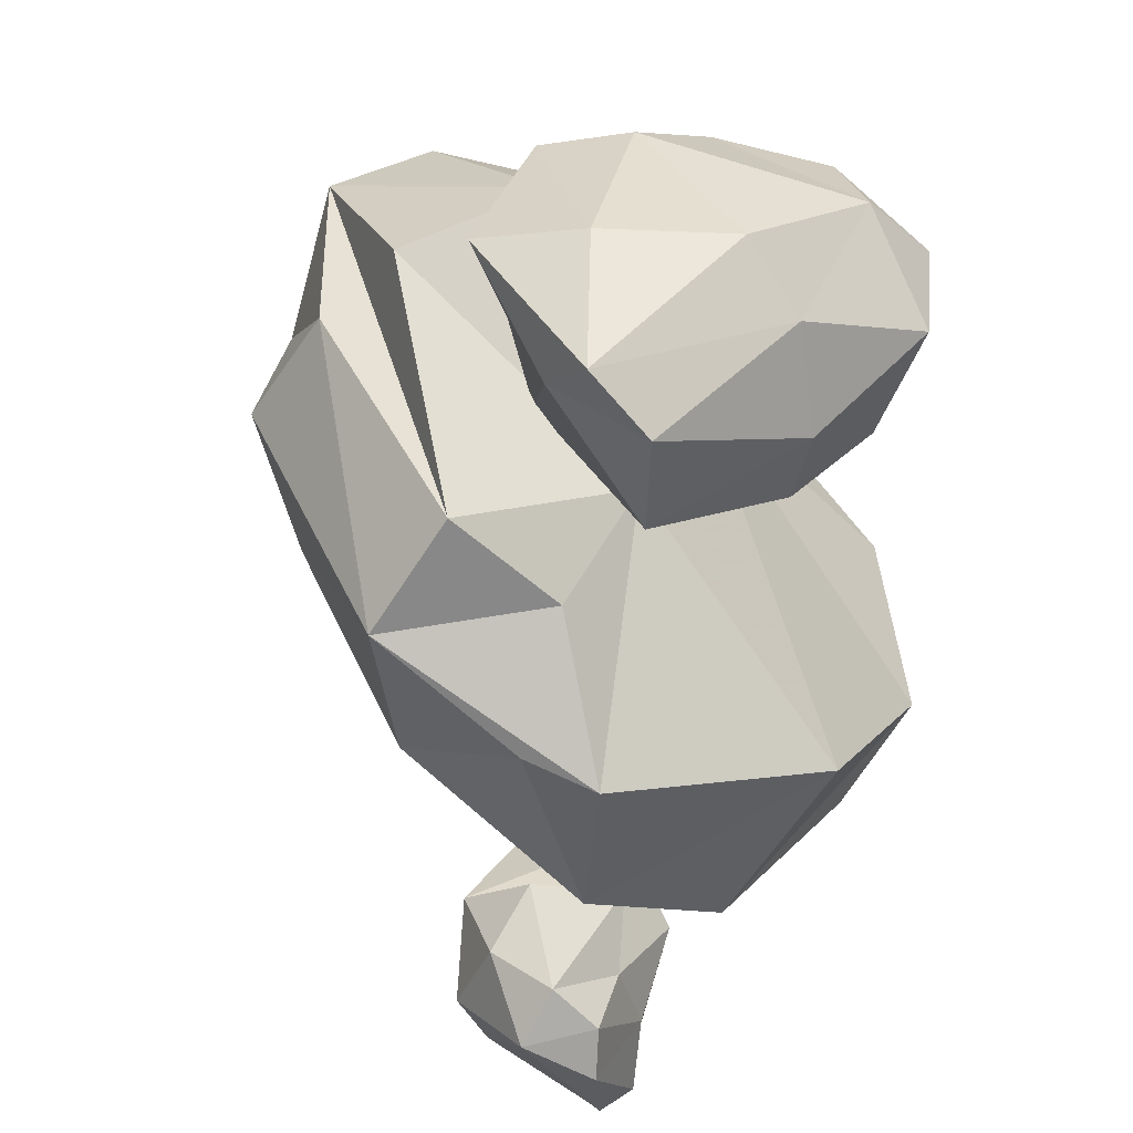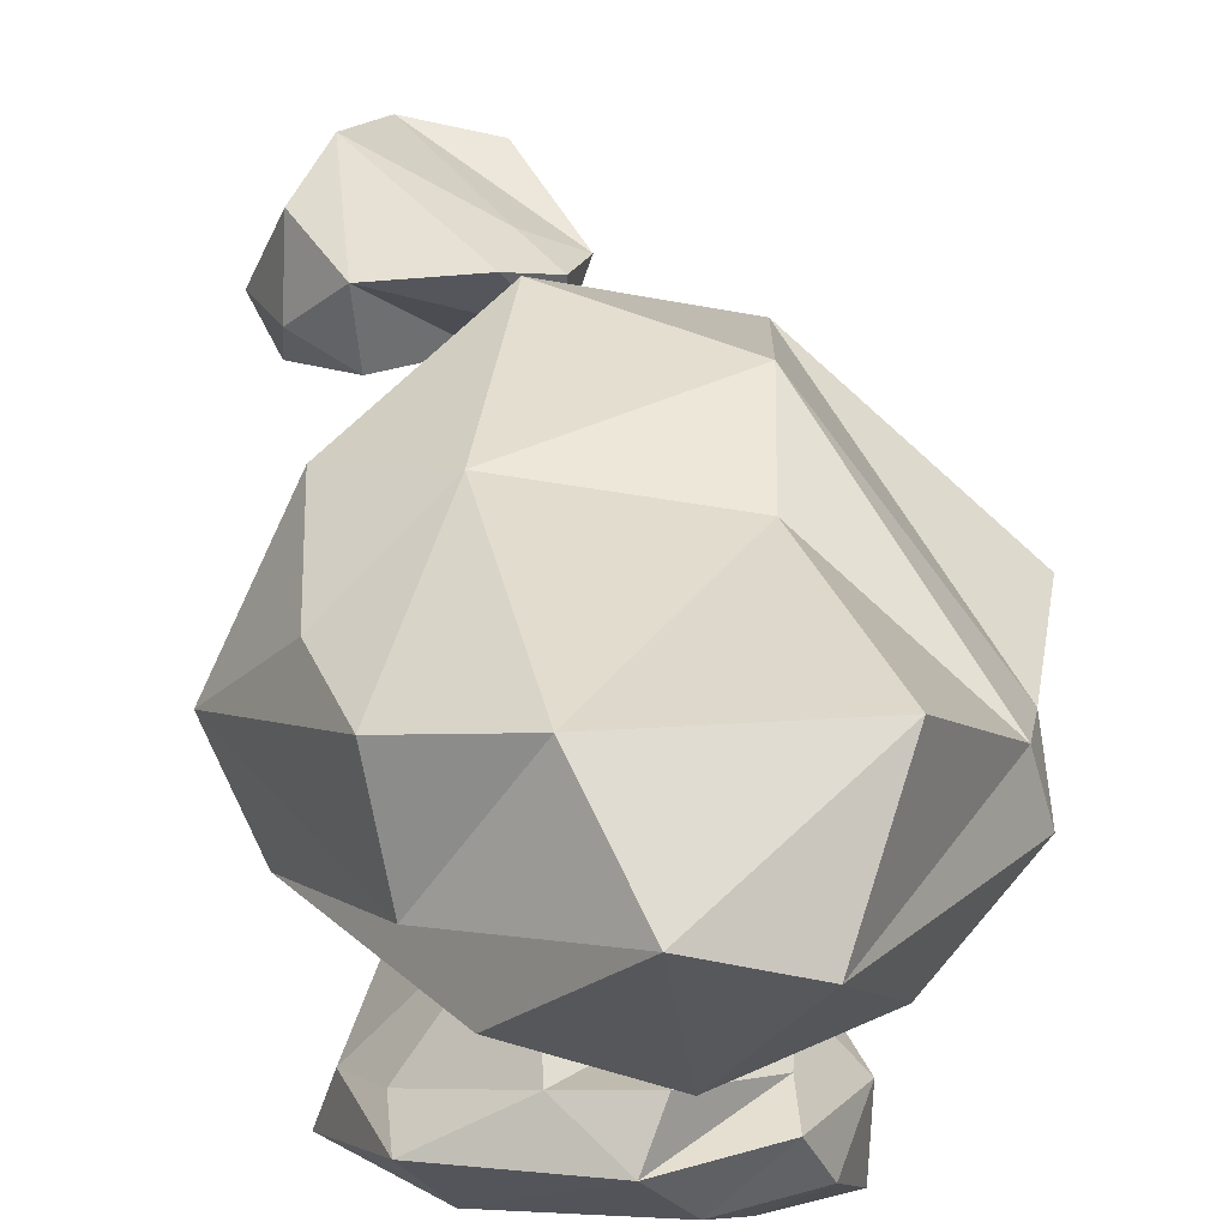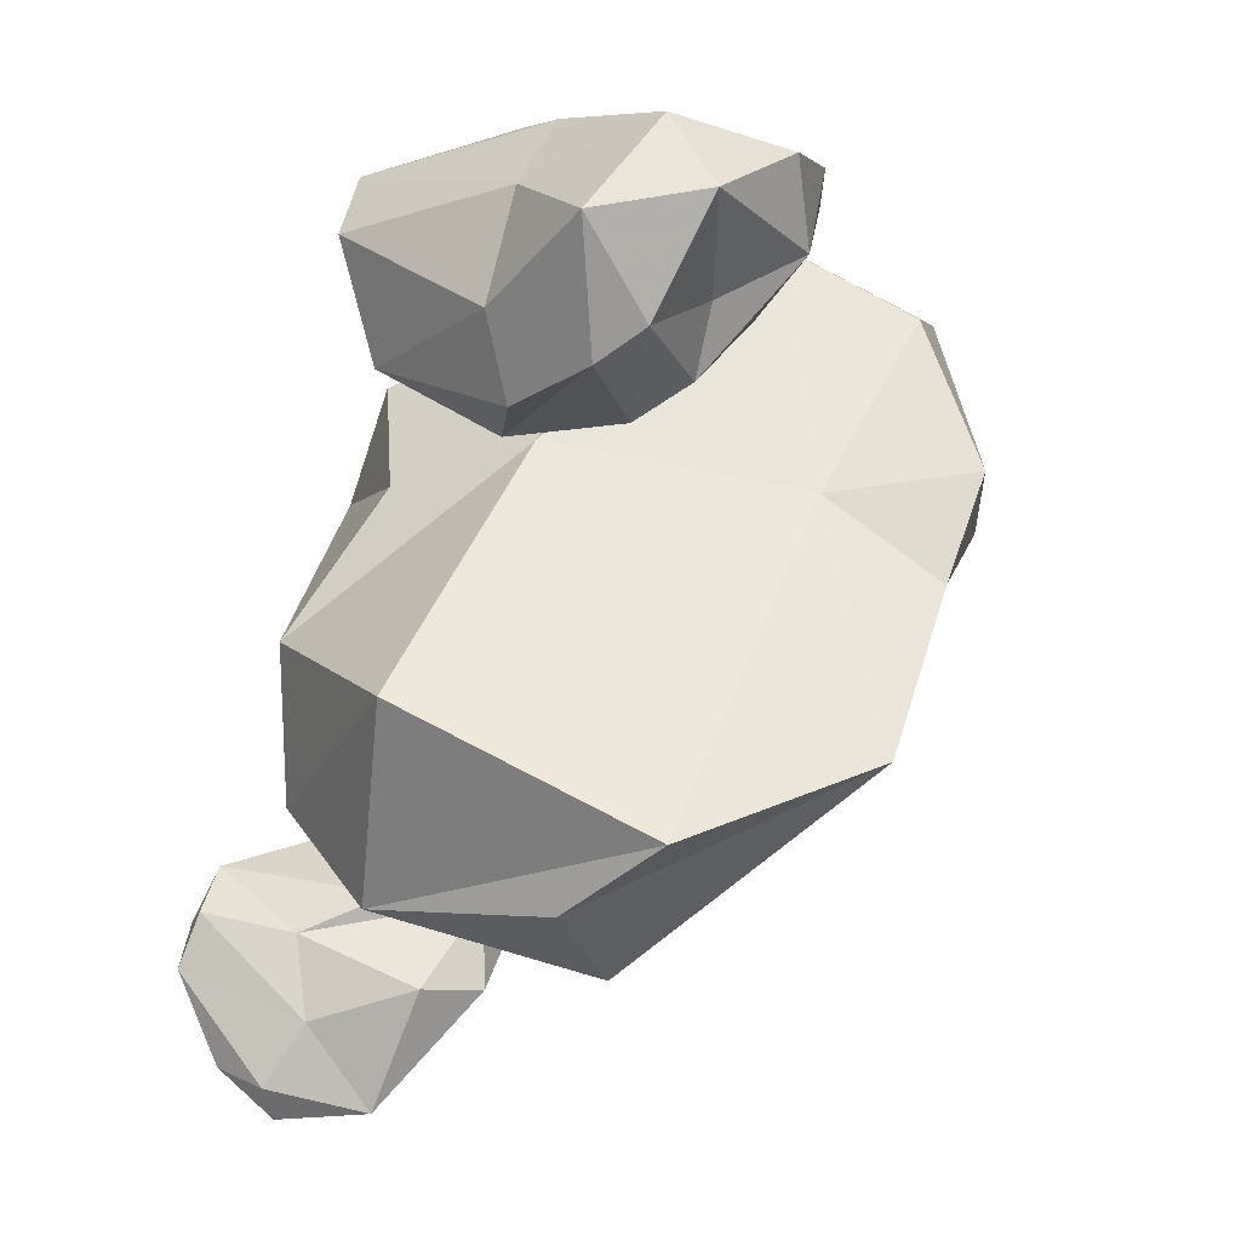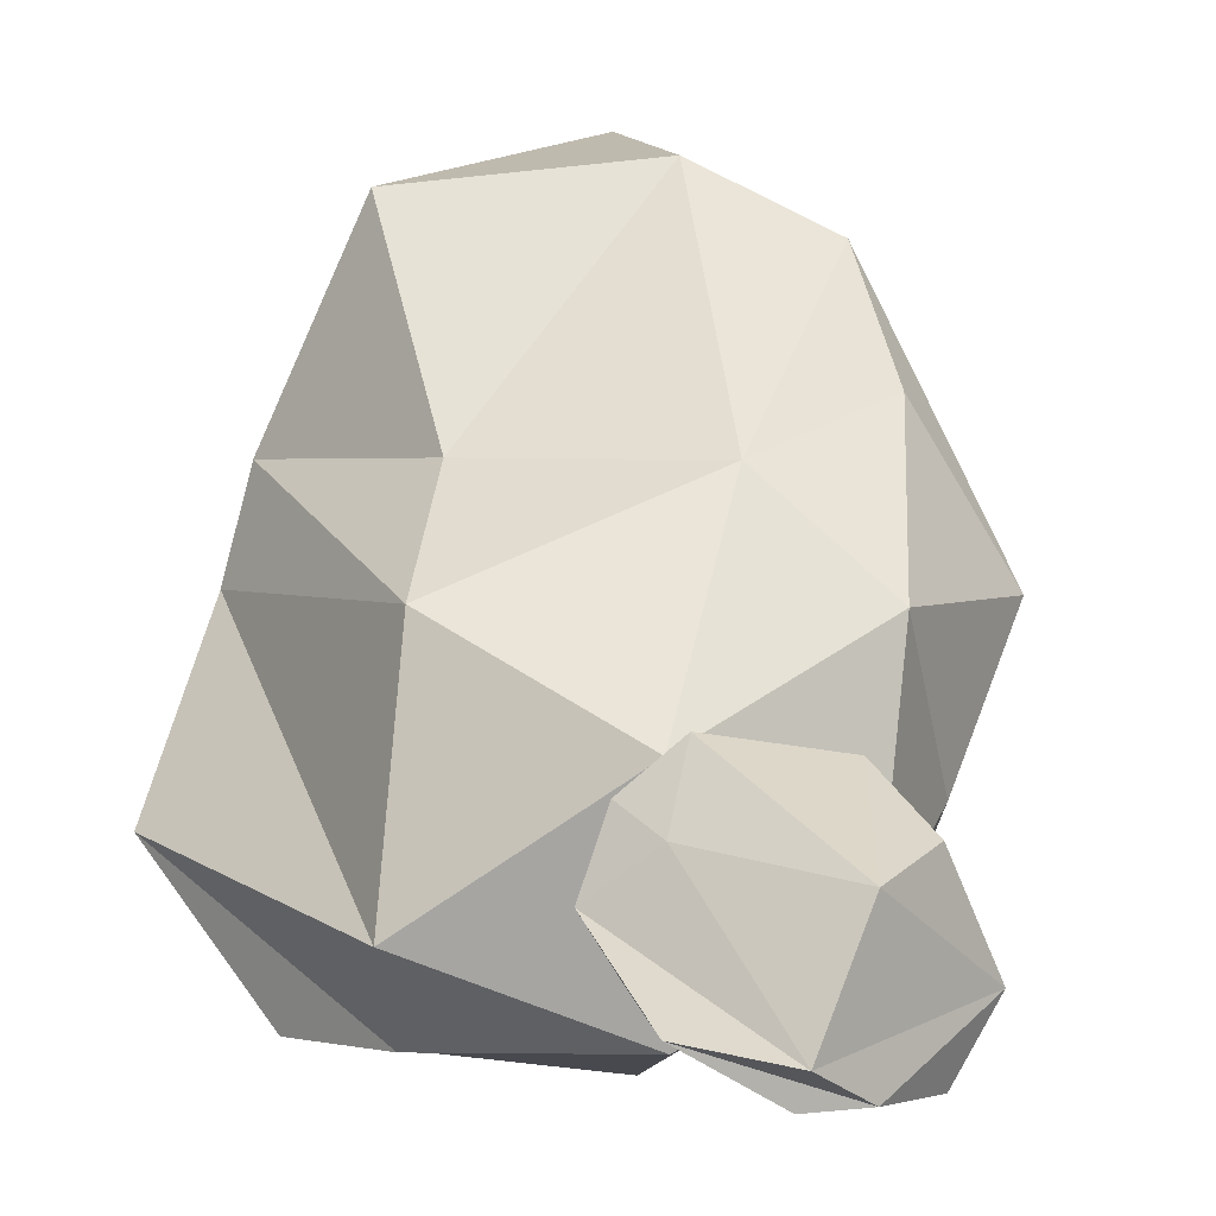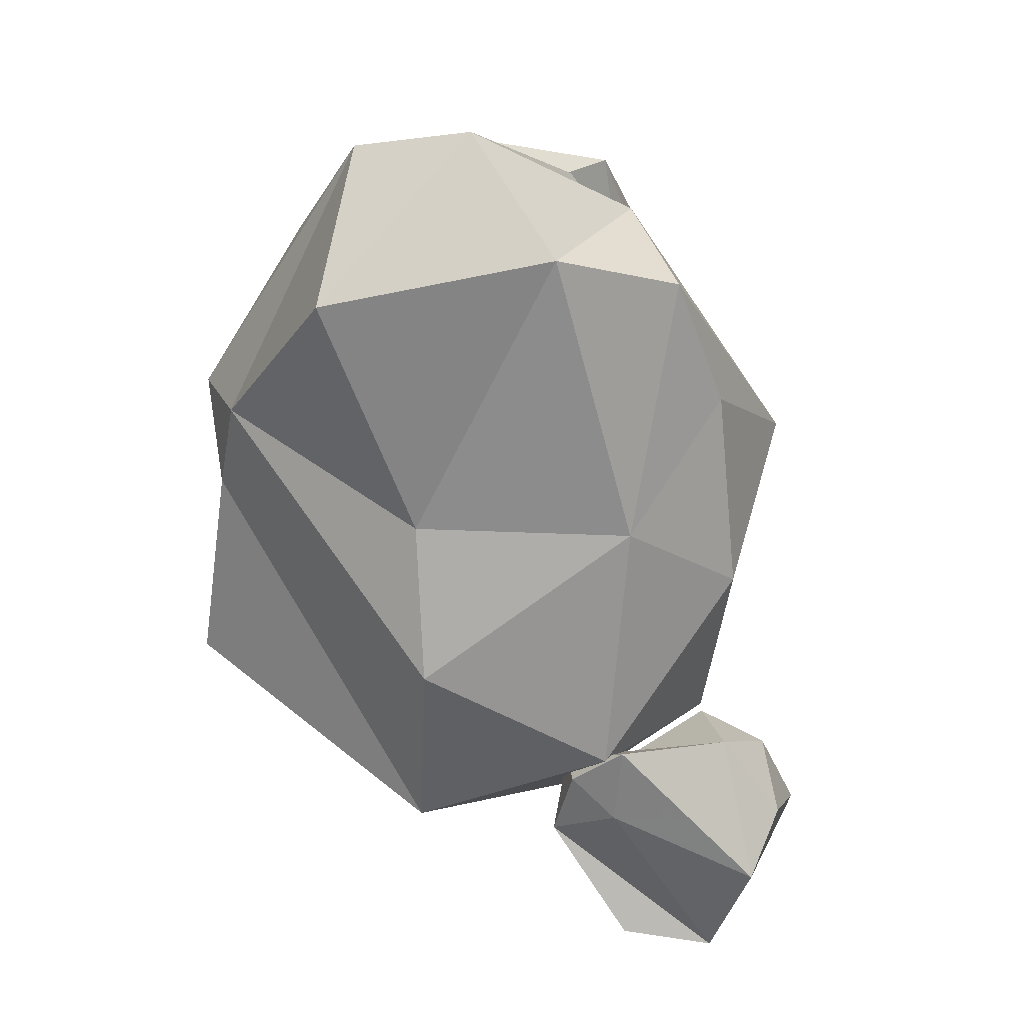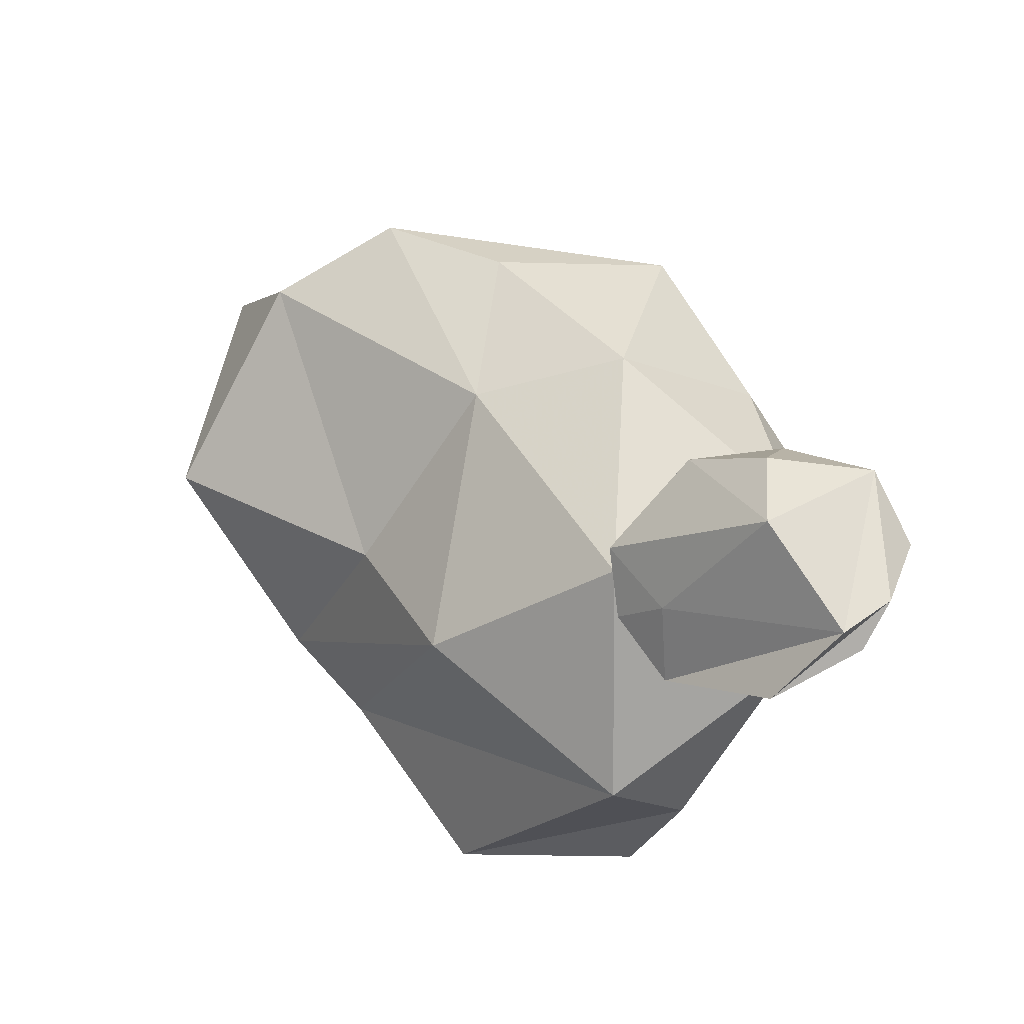
<metadata>
{"format":"obj","ext":"obj","renderer":"f3d","projection":"perspective","resolution":1024,"background":"white","views":[{"elev":38.4,"azim":-54.1,"up":"+Z"},{"elev":77.6,"azim":7.2,"up":"+Y"},{"elev":0.0,"azim":28.5,"up":"+Z"},{"elev":10.2,"azim":-166.0,"up":"+Y"},{"elev":-18.1,"azim":175.7,"up":"+Z"},{"elev":-65.2,"azim":-124.4,"up":"+Z"}]}
</metadata>
<code>
v -2.81 -1.19 -9.68
v -0.92 -0.02 -7.27
v -5 -1.38 -9.95
v -2.31 1.06 -7.22
v -1.25 1.44 -6.34
v -2.37 2.44 -5.92
v -5.71 0.95 -8.63
v -4.94 2.12 -5.5
v -6.37 1.27 -7.01
v -6.2 0.43 -5.07
v -4.65 0.51 -4.34
v -6.35 -1.34 -4.97
v -7.2 -1.13 -6.15
v -5.78 -2.19 -8.86
v -4.63 -2.29 -9.17
v -3.84 -1.94 -7.86
v -6.47 -2.56 -6.92
v -6.09 -2.35 -5.78
v -4.28 -1.61 -6.18
v -2.72 -0.67 -5.42
v -1.22 0.41 -5.57
v -1.67 -1.21 -7.17
v 5.42 -2.44 7.68
v 3.31 -3.68 7.28
v 4 -1.73 9.26
v 1 -2.04 8.12
v 1.11 -0.64 9.54
v -3.7 -0.25 8.85
v -0.98 1.61 9.9
v -1.99 3.84 9.36
v 1.92 5.07 9.27
v 0.28 4.73 8.04
v 2.26 5.22 7.83
v 3.42 1.79 5.53
v 4.16 1.58 5.73
v 3.89 -0.39 4.43
v 5.66 0.87 6.85
v 4.38 -0.63 5.9
v 4.13 -2.65 5.25
v 3.03 -2.78 4.58
v 0.69 -2.68 5.76
v -3.36 -1.51 7.53
v -3.33 1.02 7.82
v -2.32 2.65 8.17
v -0.32 3.52 4.56
v 2.7 -0.72 3.68
v -0.07 -0.8 3.5
v -2.82 -1.05 4.91
v 0.87 -2.15 3.95
v 3.01 3.34 9.66
v 5.12 2.79 8.78
v 5.78 0.13 8.64
v 4.42 4.06 8.2
v 4.2 3.1 7.13
v 2.66 5.27 7.87
v 5.76 6.03 6.11
v 4.47 9.93 6.41
v 7.9 4.17 2.88
v 7.26 5.24 1.69
v 7.53 3.07 0.65
v 2.52 3.92 -4.5
v 2.37 -0.99 -6.78
v -2 2.06 -6.02
v -1.97 -2.76 -5.49
v -4.89 -1.1 -3.77
v -0.47 -4.51 -1.4
v -4.82 -1.43 -0.45
v -0.26 0.83 3.54
v -3.47 0.49 2.68
v -4.75 2.35 4.86
v -6.3 3.25 2.46
v -5.4 0.14 0.11
v -5 3.72 -1.8
v -2.2 5.95 -1.46
v 2.83 5.81 -1.36
v 5.23 10.01 2.37
v 1.88 10.85 6.38
v -0.78 6.79 7.48
v -2.11 7.8 6.1
v -3 9.17 3.57
v -4.31 6.76 1.72
v 4.99 2.83 2.45
v 4.92 -3.46 -3.96
v 2.46 -3.1 -5.39
v 7.95 -0.54 -2.56
v -0.05 10.57 3.42
o Node 0
f 3 2 1
f 2 2 3
f 4 2 3
f 5 2 4
f 4 5 4
f 6 5 4
f 4 6 4
f 7 6 4
f 3 7 4
f 3 7 3
f 6 3 3
f 6 3 6
f 7 6 6
f 8 6 7
f 9 8 7
f 8 8 9
f 10 8 9
f 11 8 10
f 10 11 10
f 12 11 10
f 10 12 10
f 13 12 10
f 9 13 10
f 13 13 9
f 7 13 9
f 13 13 7
f 3 13 7
f 14 13 3
f 1 14 3
f 15 14 1
f 16 15 1
f 15 15 16
f 17 15 16
f 14 15 17
f 17 14 17
f 13 14 17
f 18 13 17
f 12 13 18
f 12 12 18
f 17 12 12
f 17 17 12
f 18 17 17
f 16 18 17
f 18 18 16
f 19 18 16
f 12 18 19
f 20 12 19
f 11 12 20
f 20 11 20
f 8 11 20
f 21 8 20
f 6 8 21
f 21 6 21
f 5 6 21
f 21 5 21
f 2 5 21
f 22 2 21
f 1 2 22
f 22 1 22
f 16 1 22
f 22 16 22
f 19 16 22
f 21 19 22
f 20 19 21
f 20 20 21
f 23 20 20
f 23 23 20
f 24 23 23
f 25 24 23
f 26 24 25
f 27 26 25
f 28 26 27
f 29 28 27
f 30 28 29
f 31 30 29
f 32 30 31
f 33 32 31
f 34 32 33
f 35 34 33
f 36 34 35
f 37 36 35
f 38 36 37
f 23 38 37
f 39 38 23
f 24 39 23
f 40 39 24
f 24 40 24
f 41 40 24
f 26 41 24
f 42 41 26
f 28 42 26
f 43 42 28
f 30 43 28
f 44 43 30
f 32 44 30
f 45 44 32
f 34 45 32
f 46 45 34
f 36 46 34
f 39 46 36
f 38 39 36
f 38 39 38
f 39 38 38
f 39 38 39
f 40 39 39
f 46 39 40
f 47 46 40
f 45 46 47
f 48 45 47
f 45 45 48
f 43 45 48
f 44 45 43
f 44 44 43
f 43 44 44
f 43 43 44
f 42 43 43
f 48 42 43
f 41 42 48
f 49 41 48
f 40 41 49
f 49 40 49
f 47 40 49
f 48 47 49
f 48 47 48
f 29 48 48
f 29 48 29
f 27 29 29
f 50 29 27
f 25 50 27
f 51 50 25
f 25 51 25
f 52 51 25
f 23 52 25
f 52 52 23
f 37 52 23
f 51 52 37
f 53 51 37
f 50 51 53
f 31 50 53
f 29 50 31
f 29 29 31
f 37 29 29
f 37 37 29
f 53 37 37
f 54 53 37
f 31 53 54
f 54 31 54
f 33 31 54
f 54 33 54
f 35 33 54
f 37 35 54
f 37 35 37
f 55 37 37
f 55 37 55
f 56 55 55
f 57 55 56
f 58 57 56
f 59 57 58
f 60 59 58
f 61 59 60
f 62 61 60
f 63 61 62
f 64 63 62
f 65 63 64
f 66 65 64
f 67 65 66
f 68 67 66
f 69 67 68
f 70 69 68
f 69 69 70
f 71 69 70
f 67 69 71
f 72 67 71
f 65 67 72
f 73 65 72
f 63 65 73
f 74 63 73
f 61 63 74
f 75 61 74
f 59 61 75
f 76 59 75
f 57 59 76
f 77 57 76
f 55 57 77
f 78 55 77
f 68 55 78
f 78 68 78
f 70 68 78
f 77 70 78
f 70 70 77
f 79 70 77
f 71 70 79
f 80 71 79
f 81 71 80
f 74 81 80
f 81 81 74
f 73 81 74
f 71 81 73
f 72 71 73
f 72 71 72
f 55 72 72
f 55 72 55
f 68 55 55
f 82 55 68
f 66 82 68
f 83 82 66
f 64 83 66
f 84 83 64
f 62 84 64
f 84 84 62
f 85 84 62
f 83 84 85
f 85 83 85
f 82 83 85
f 85 82 85
f 60 82 85
f 62 60 85
f 62 60 62
f 60 62 62
f 60 62 60
f 58 60 60
f 82 60 58
f 56 82 58
f 55 82 56
f 55 55 56
f 79 55 55
f 79 79 55
f 80 79 79
f 86 80 79
f 74 80 86
f 86 74 86
f 75 74 86
f 86 75 86
f 76 75 86
f 86 76 86
f 77 76 86
f 79 77 86

</code>
